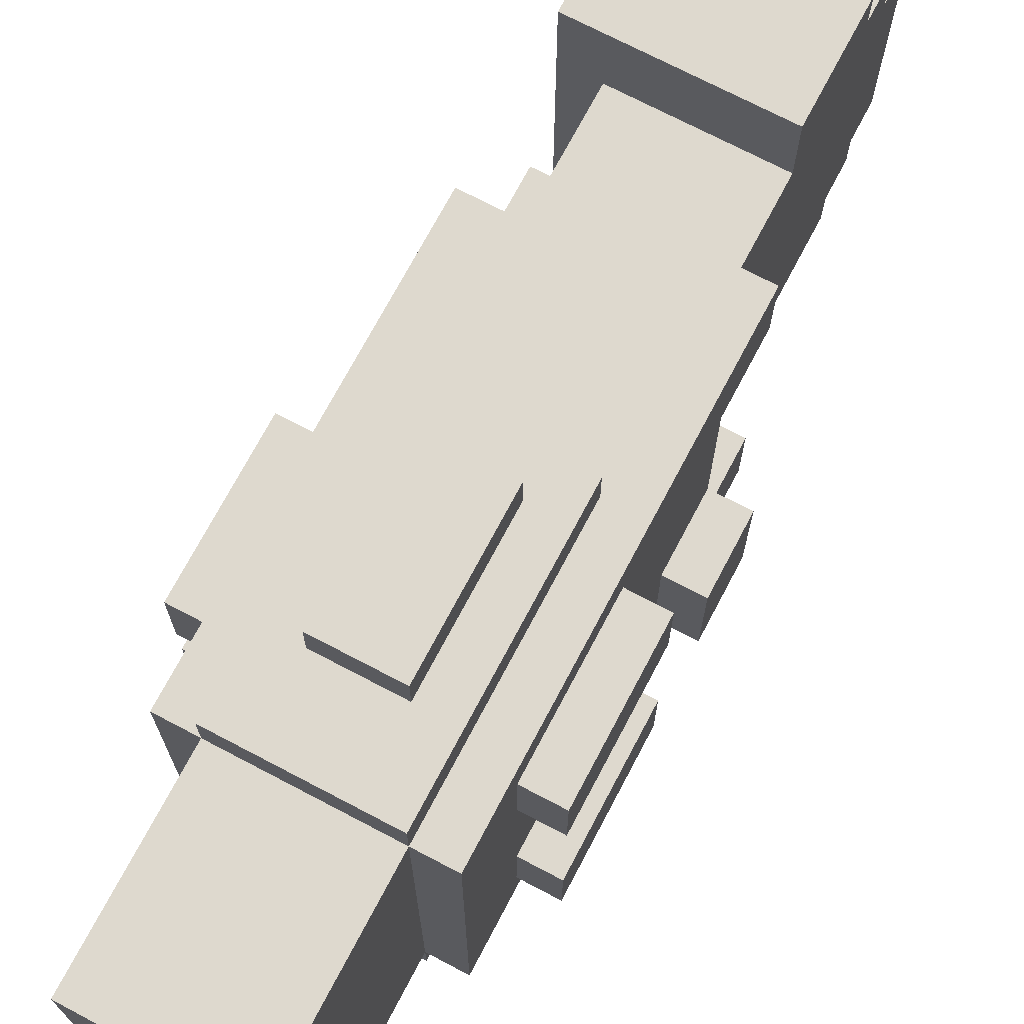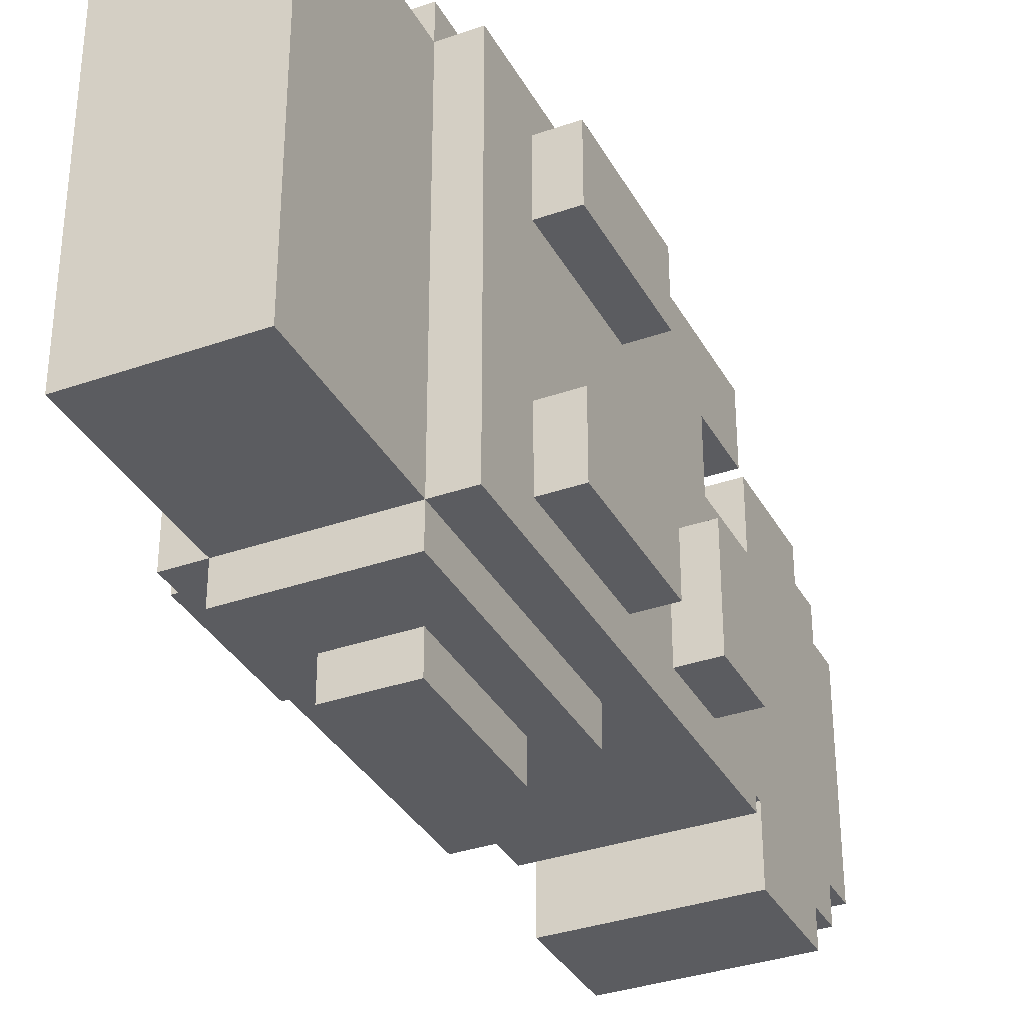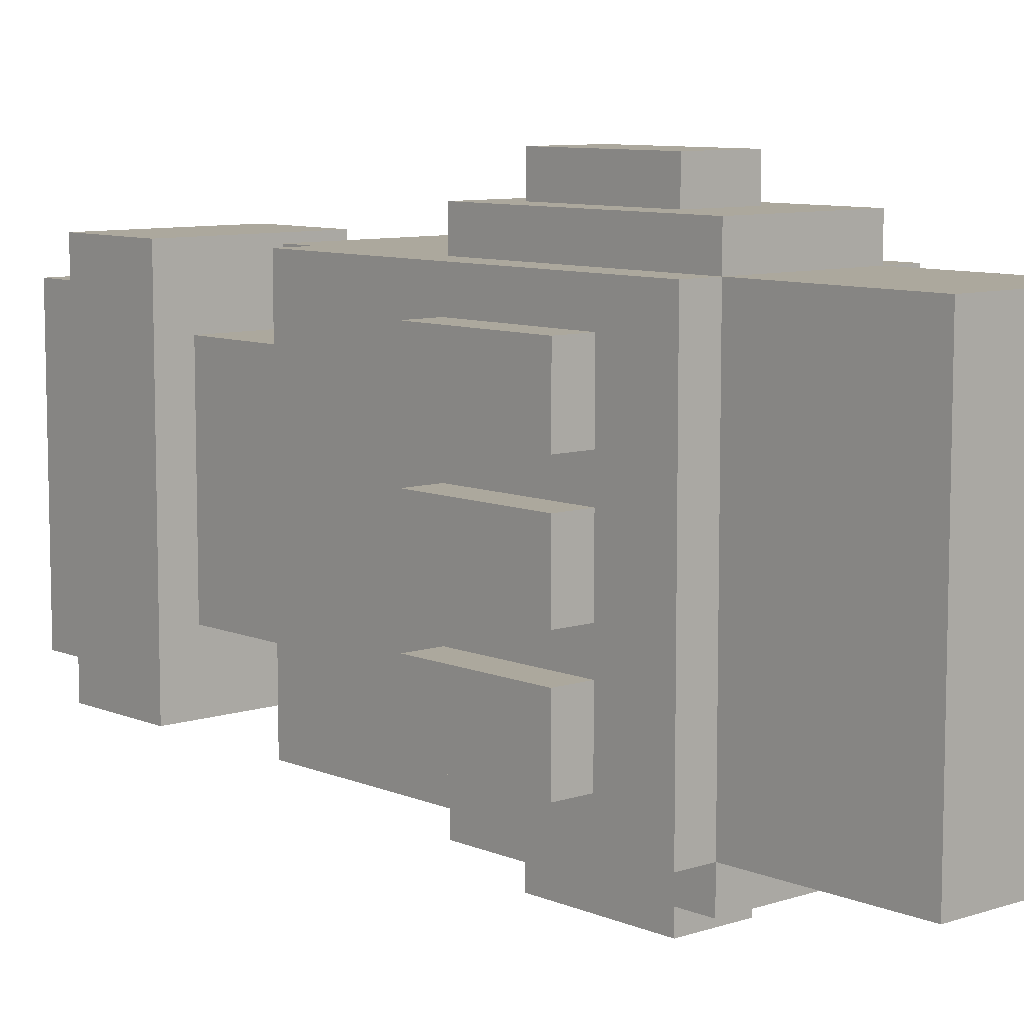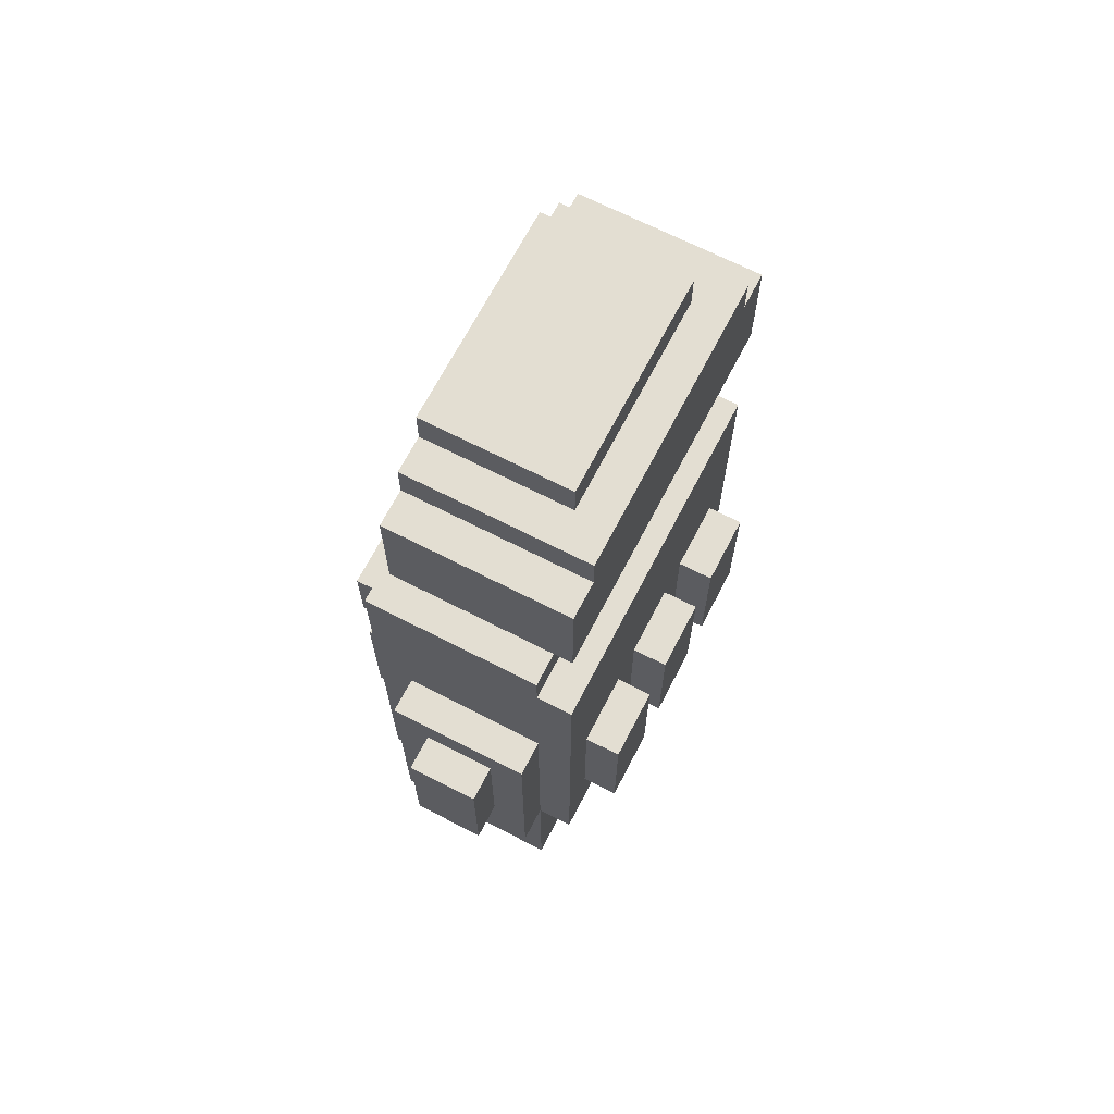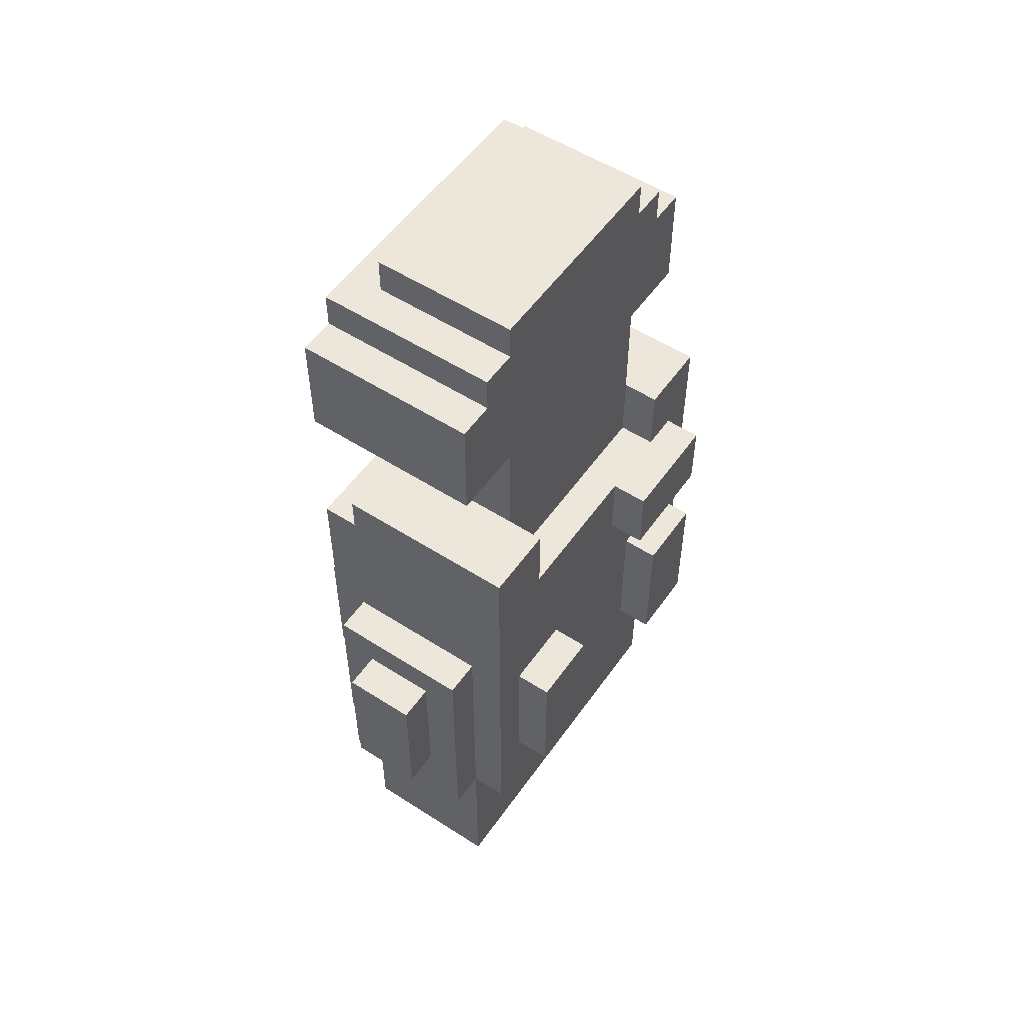
<metadata>
{"format":"obj","ext":"obj","renderer":"f3d","projection":"perspective","resolution":1024,"background":"white","views":[{"elev":71.6,"azim":27.8,"up":"+Z"},{"elev":-34.5,"azim":25.3,"up":"+Z"},{"elev":8.6,"azim":-41.6,"up":"+Z"},{"elev":67.7,"azim":-152.7,"up":"+Y"},{"elev":54.0,"azim":34.4,"up":"+Y"}]}
</metadata>
<code>
g armyguy4body
v -6 19 4
v -6 19 2
v -6 19 1
v -6 19 -1
v -6 19 -2
v -6 19 -4
v -6 23 4
v -6 23 2
v -6 23 1
v -6 23 -1
v -6 23 -2
v -6 23 -4
v -5 17 5
v -5 17 -5
v -5 19 4
v -5 19 2
v -5 19 1
v -5 19 -1
v -5 19 -2
v -5 19 -4
v -5 23 4
v -5 23 2
v -5 23 1
v -5 23 -1
v -5 23 -2
v -5 23 -4
v -5 28 5
v -5 28 -5
v -5 32 5
v -5 32 -5
v -5 35 5
v -5 35 4
v -5 35 -4
v -5 35 -5
v -5 36 4
v -5 36 -4
v -4 12 5
v -4 12 4
v -4 12 -4
v -4 12 -5
v -4 13 5
v -4 13 4
v -4 13 -4
v -4 13 -5
v -4 14 4
v -4 14 -4
v -4 15 5
v -4 15 -5
v -4 17 6
v -4 17 5
v -4 17 -5
v -4 17 -6
v -4 24 6
v -4 24 5
v -4 24 -5
v -4 24 -6
v -4 28 5
v -4 28 3
v -4 28 -3
v -4 28 -5
v -4 29 5
v -4 29 3
v -4 29 -3
v -4 29 -5
v -4 32 3
v -4 32 -3
v -4 36 3
v -4 36 -3
v -4 37 3
v -4 37 -3
v -3 19 7
v -3 19 6
v -3 19 -6
v -3 19 -7
v -3 23 7
v -3 23 6
v -3 23 -6
v -3 23 -7
v -1 19 7
v -1 19 6
v -1 19 -6
v -1 19 -7
v -1 23 7
v -1 23 6
v -1 23 -6
v -1 23 -7
v 0 12 5
v 0 12 4
v 0 12 1
v 0 12 -1
v 0 12 -4
v 0 12 -5
v 0 13 5
v 0 13 4
v 0 13 2
v 0 13 -2
v 0 13 -4
v 0 13 -5
v 0 14 5
v 0 14 4
v 0 14 2
v 0 14 1
v 0 14 -1
v 0 14 -2
v 0 14 -4
v 0 14 -5
v 0 15 5
v 0 15 4
v 0 15 1
v 0 15 -1
v 0 15 -4
v 0 15 -5
v 0 17 6
v 0 17 5
v 0 17 1
v 0 17 -1
v 0 17 -5
v 0 17 -6
v 0 24 6
v 0 24 5
v 0 24 -5
v 0 24 -6
v 0 27 3
v 0 27 -3
v 0 29 3
v 0 29 1
v 0 29 -1
v 0 29 -3
v 0 30 1
v 0 30 -1
v 0 31 2
v 0 31 1
v 0 31 -1
v 0 31 -2
v 0 32 5
v 0 32 3
v 0 32 2
v 0 32 1
v 0 32 -1
v 0 32 -2
v 0 32 -3
v 0 32 -5
v 0 34 3
v 0 34 -3
v 0 35 5
v 0 35 4
v 0 35 -4
v 0 35 -5
v 0 36 4
v 0 36 3
v 0 36 -3
v 0 36 -4
v 0 37 3
v 0 37 -3
v 1 17 5
v 1 17 -5
v 1 19 4
v 1 19 2
v 1 19 -2
v 1 19 -4
v 1 23 4
v 1 23 2
v 1 23 -2
v 1 23 -4
v 1 25 -1
v 1 25 -4
v 1 27 3
v 1 27 -1
v 1 27 -3
v 1 27 -4
v 1 29 5
v 1 29 3
v 1 29 -3
v 1 29 -5
v 2 19 4
v 2 19 2
v 2 19 -2
v 2 19 -4
v 2 23 4
v 2 23 2
v 2 23 -2
v 2 23 -4
v 2 25 -1
v 2 25 -4
v 2 27 -1
v 2 27 -4
v -3 19 7
v -3 23 7
v -1 19 7
v -1 23 7
v -4 17 6
v -4 24 6
v -3 19 6
v -3 23 6
v -1 19 6
v -1 23 6
v 0 17 6
v 0 24 6
v -5 17 5
v -5 28 5
v -5 32 5
v -5 35 5
v -4 12 5
v -4 13 5
v -4 15 5
v -4 17 5
v -4 24 5
v -4 28 5
v -4 29 5
v -3 12 5
v -3 13 5
v -3 14 5
v -3 24 5
v -3 27 5
v -2 12 5
v -2 13 5
v -2 14 5
v -1 14 5
v -1 15 5
v -1 24 5
v -1 27 5
v 0 12 5
v 0 13 5
v 0 14 5
v 0 15 5
v 0 17 5
v 0 24 5
v 0 28 5
v 0 32 5
v 0 35 5
v 1 17 5
v 1 29 5
v -6 19 4
v -6 23 4
v -5 19 4
v -5 23 4
v -5 35 4
v -5 36 4
v 0 35 4
v 0 36 4
v 1 19 4
v 1 23 4
v 2 19 4
v 2 23 4
v -4 29 3
v -4 32 3
v -4 36 3
v -4 37 3
v 0 29 3
v 0 32 3
v 0 36 3
v 0 37 3
v -6 19 1
v -6 23 1
v -5 19 1
v -5 23 1
v 1 25 -1
v 1 27 -1
v 2 25 -1
v 2 27 -1
v -6 19 -2
v -6 23 -2
v -5 19 -2
v -5 23 -2
v 1 19 -2
v 1 23 -2
v 2 19 -2
v 2 23 -2
v 0 27 -3
v 0 29 -3
v 1 27 -3
v 1 29 -3
v 0 27 3
v 0 29 3
v 1 27 3
v 1 29 3
v -6 19 2
v -6 23 2
v -5 19 2
v -5 23 2
v 1 19 2
v 1 23 2
v 2 19 2
v 2 23 2
v -6 19 -1
v -6 23 -1
v -5 19 -1
v -5 23 -1
v -4 29 -3
v -4 32 -3
v -4 36 -3
v -4 37 -3
v 0 29 -3
v 0 32 -3
v 0 36 -3
v 0 37 -3
v -6 19 -4
v -6 23 -4
v -5 19 -4
v -5 23 -4
v -5 35 -4
v -5 36 -4
v 0 35 -4
v 0 36 -4
v 1 19 -4
v 1 23 -4
v 1 25 -4
v 1 27 -4
v 2 19 -4
v 2 23 -4
v 2 25 -4
v 2 27 -4
v -5 17 -5
v -5 28 -5
v -5 32 -5
v -5 35 -5
v -4 12 -5
v -4 13 -5
v -4 15 -5
v -4 17 -5
v -4 24 -5
v -4 28 -5
v -4 29 -5
v -3 12 -5
v -3 13 -5
v -3 14 -5
v -3 24 -5
v -3 27 -5
v -2 12 -5
v -2 13 -5
v -2 14 -5
v -1 14 -5
v -1 15 -5
v -1 24 -5
v -1 27 -5
v 0 12 -5
v 0 13 -5
v 0 14 -5
v 0 15 -5
v 0 17 -5
v 0 24 -5
v 0 28 -5
v 0 32 -5
v 0 35 -5
v 1 17 -5
v 1 29 -5
v -4 17 -6
v -4 24 -6
v -3 19 -6
v -3 23 -6
v -1 19 -6
v -1 23 -6
v 0 17 -6
v 0 24 -6
v -3 19 -7
v -3 23 -7
v -1 19 -7
v -1 23 -7
v -4 12 5
v -3 12 5
v -2 12 5
v 0 12 5
v -4 12 4
v -3 12 4
v -2 12 4
v 0 12 4
v -1 12 1
v 0 12 1
v -1 12 -1
v 0 12 -1
v -4 12 -4
v -3 12 -4
v -2 12 -4
v 0 12 -4
v -4 12 -5
v -3 12 -5
v -2 12 -5
v 0 12 -5
v -4 17 6
v 0 17 6
v -5 17 5
v -4 17 5
v 0 17 5
v 1 17 5
v 0 17 1
v 0 17 -1
v -5 17 -5
v -4 17 -5
v 0 17 -5
v 1 17 -5
v -4 17 -6
v 0 17 -6
v -3 19 7
v -1 19 7
v -3 19 6
v -1 19 6
v -6 19 4
v -5 19 4
v 1 19 4
v 2 19 4
v -6 19 2
v -5 19 2
v 1 19 2
v 2 19 2
v -6 19 1
v -5 19 1
v -6 19 -1
v -5 19 -1
v -6 19 -2
v -5 19 -2
v 1 19 -2
v 2 19 -2
v -6 19 -4
v -5 19 -4
v 1 19 -4
v 2 19 -4
v -3 19 -6
v -1 19 -6
v -3 19 -7
v -1 19 -7
v 1 25 -1
v 2 25 -1
v 1 25 -4
v 2 25 -4
v -5 32 5
v 0 32 5
v -4 32 3
v 0 32 3
v -4 32 -3
v 0 32 -3
v -5 32 -5
v 0 32 -5
v -3 23 7
v -1 23 7
v -3 23 6
v -1 23 6
v -6 23 4
v -5 23 4
v 1 23 4
v 2 23 4
v -6 23 2
v -5 23 2
v 1 23 2
v 2 23 2
v -6 23 1
v -5 23 1
v -6 23 -1
v -5 23 -1
v -6 23 -2
v -5 23 -2
v 1 23 -2
v 2 23 -2
v -6 23 -4
v -5 23 -4
v 1 23 -4
v 2 23 -4
v -3 23 -6
v -1 23 -6
v -3 23 -7
v -1 23 -7
v -4 24 6
v 0 24 6
v -4 24 5
v -3 24 5
v -1 24 5
v 0 24 5
v -4 24 -5
v -3 24 -5
v -1 24 -5
v 0 24 -5
v -4 24 -6
v 0 24 -6
v 0 27 3
v 1 27 3
v 1 27 -1
v 2 27 -1
v 0 27 -3
v 1 27 -3
v 1 27 -4
v 2 27 -4
v -5 28 5
v -4 28 5
v -4 28 3
v -4 28 -3
v -5 28 -5
v -4 28 -5
v -4 29 5
v 1 29 5
v -4 29 3
v 0 29 3
v 1 29 3
v -4 29 -3
v 0 29 -3
v 1 29 -3
v -4 29 -5
v 1 29 -5
v -5 35 5
v 0 35 5
v -5 35 4
v 0 35 4
v -5 35 -4
v 0 35 -4
v -5 35 -5
v 0 35 -5
v -5 36 4
v 0 36 4
v -4 36 3
v 0 36 3
v -4 36 -3
v 0 36 -3
v -5 36 -4
v 0 36 -4
v -4 37 3
v 0 37 3
v -4 37 -3
v 0 37 -3
f 7 2 1
f 8 2 7
f 9 4 3
f 10 4 9
f 11 6 5
f 12 6 11
f 15 14 13
f 16 14 15
f 17 14 16
f 18 14 17
f 19 14 18
f 20 14 19
f 21 15 13
f 22 17 16
f 23 17 22
f 24 19 18
f 25 19 24
f 26 14 20
f 27 25 24
f 27 26 25
f 27 23 22
f 27 21 13
f 27 24 23
f 27 22 21
f 28 14 26
f 28 26 27
f 31 30 29
f 32 30 31
f 33 30 32
f 34 30 33
f 35 33 32
f 36 33 35
f 41 38 37
f 42 39 38
f 42 38 41
f 43 40 39
f 43 39 42
f 44 40 43
f 45 42 41
f 45 43 42
f 46 44 43
f 46 43 45
f 47 45 41
f 47 46 45
f 48 44 46
f 48 46 47
f 50 48 47
f 51 48 50
f 53 50 49
f 54 50 53
f 55 52 51
f 56 52 55
f 61 58 57
f 62 59 58
f 62 58 61
f 63 60 59
f 63 59 62
f 64 60 63
f 65 63 62
f 66 63 65
f 69 68 67
f 70 68 69
f 75 72 71
f 76 72 75
f 77 74 73
f 78 74 77
f 79 80 83
f 83 80 84
f 81 82 85
f 85 82 86
f 87 88 93
f 88 89 94
f 93 88 94
f 94 89 95
f 90 91 96
f 91 92 97
f 96 91 97
f 97 92 98
f 93 94 99
f 94 95 100
f 99 94 100
f 95 89 101
f 100 95 101
f 89 90 102
f 101 89 102
f 90 96 103
f 102 90 103
f 96 97 104
f 103 96 104
f 97 98 105
f 104 97 105
f 105 98 106
f 99 100 107
f 101 102 108
f 107 100 108
f 100 101 108
f 102 103 108
f 104 105 108
f 103 104 108
f 108 105 109
f 109 105 110
f 105 106 111
f 110 105 111
f 111 106 112
f 107 108 114
f 108 109 114
f 109 110 115
f 114 109 115
f 111 112 116
f 115 110 116
f 110 111 116
f 116 112 117
f 113 114 119
f 119 114 120
f 117 118 121
f 121 118 122
f 123 124 125
f 125 124 126
f 126 124 127
f 127 124 128
f 125 126 129
f 126 127 129
f 127 128 130
f 129 127 130
f 125 129 131
f 129 130 131
f 131 130 132
f 130 128 133
f 132 130 133
f 133 128 134
f 125 131 136
f 131 132 137
f 136 131 137
f 132 133 138
f 137 132 138
f 133 134 139
f 138 133 139
f 134 128 140
f 139 134 140
f 140 128 141
f 140 141 143
f 135 136 143
f 139 140 143
f 138 139 143
f 137 138 143
f 136 137 143
f 141 142 144
f 143 141 144
f 135 143 145
f 143 144 145
f 145 144 146
f 144 142 147
f 146 144 147
f 147 142 148
f 146 147 149
f 149 147 150
f 150 147 151
f 151 147 152
f 150 151 153
f 153 151 154
f 155 156 157
f 157 156 158
f 158 156 159
f 159 156 160
f 155 157 161
f 158 159 162
f 162 159 163
f 160 156 164
f 162 163 165
f 163 164 165
f 161 162 165
f 164 156 166
f 165 164 166
f 161 165 167
f 167 165 168
f 166 156 170
f 155 161 171
f 161 167 171
f 171 167 172
f 169 170 173
f 170 156 174
f 173 170 174
f 175 176 179
f 179 176 180
f 177 178 181
f 181 178 182
f 183 184 185
f 185 184 186
f 189 188 187
f 190 188 189
f 193 192 191
f 194 192 193
f 195 193 191
f 196 192 194
f 197 195 191
f 197 196 195
f 198 192 196
f 198 196 197
f 206 200 199
f 207 200 206
f 208 200 207
f 210 204 203
f 211 205 204
f 211 204 210
f 212 205 211
f 213 208 207
f 214 208 213
f 215 211 210
f 216 212 211
f 216 211 215
f 217 205 212
f 217 212 216
f 218 217 216
f 218 205 217
f 219 206 205
f 219 205 218
f 220 214 213
f 221 208 214
f 221 214 220
f 222 216 215
f 223 218 216
f 223 216 222
f 224 219 218
f 224 218 223
f 225 206 219
f 225 219 224
f 226 206 225
f 227 221 220
f 228 209 208
f 228 208 221
f 228 221 227
f 229 202 201
f 230 202 229
f 231 227 226
f 231 228 227
f 232 209 228
f 232 228 231
f 235 234 233
f 236 234 235
f 239 238 237
f 240 238 239
f 243 242 241
f 244 242 243
f 249 246 245
f 250 246 249
f 251 248 247
f 252 248 251
f 255 254 253
f 256 254 255
f 259 258 257
f 260 258 259
f 263 262 261
f 264 262 263
f 267 266 265
f 268 266 267
f 271 270 269
f 272 270 271
f 273 274 275
f 275 274 276
f 277 278 279
f 279 278 280
f 281 282 283
f 283 282 284
f 285 286 287
f 287 286 288
f 289 290 293
f 293 290 294
f 291 292 295
f 295 292 296
f 297 298 299
f 299 298 300
f 301 302 303
f 303 302 304
f 305 306 309
f 309 306 310
f 307 308 311
f 311 308 312
f 313 314 320
f 320 314 321
f 321 314 322
f 317 318 324
f 318 319 325
f 324 318 325
f 325 319 326
f 321 322 327
f 327 322 328
f 324 325 329
f 325 326 330
f 329 325 330
f 326 319 331
f 330 326 331
f 330 331 332
f 331 319 332
f 319 320 333
f 332 319 333
f 327 328 334
f 328 322 335
f 334 328 335
f 329 330 336
f 330 332 337
f 336 330 337
f 332 333 338
f 337 332 338
f 333 320 339
f 338 333 339
f 339 320 340
f 334 335 341
f 322 323 342
f 335 322 342
f 341 335 342
f 315 316 343
f 343 316 344
f 340 341 345
f 341 342 345
f 342 323 346
f 345 342 346
f 347 348 349
f 349 348 350
f 347 349 351
f 350 348 352
f 347 351 353
f 351 352 353
f 352 348 354
f 353 352 354
f 355 356 357
f 357 356 358
f 363 360 359
f 364 361 360
f 364 360 363
f 365 362 361
f 365 361 364
f 366 362 365
f 367 364 363
f 367 365 364
f 367 366 365
f 368 366 367
f 369 367 363
f 369 368 367
f 370 368 369
f 371 369 363
f 371 370 369
f 372 370 371
f 373 370 372
f 374 370 373
f 375 372 371
f 376 373 372
f 376 372 375
f 377 374 373
f 377 373 376
f 378 374 377
f 382 380 379
f 383 380 382
f 385 384 383
f 386 384 385
f 387 382 381
f 388 382 387
f 389 384 386
f 390 384 389
f 391 389 388
f 392 389 391
f 395 394 393
f 396 394 395
f 401 398 397
f 402 398 401
f 403 400 399
f 404 400 403
f 407 406 405
f 408 406 407
f 413 410 409
f 414 410 413
f 415 412 411
f 416 412 415
f 419 418 417
f 420 418 419
f 423 422 421
f 424 422 423
f 427 426 425
f 428 426 427
f 429 427 425
f 431 429 425
f 431 430 429
f 432 430 431
f 433 434 435
f 435 434 436
f 437 438 441
f 441 438 442
f 439 440 443
f 443 440 444
f 445 446 447
f 447 446 448
f 449 450 453
f 453 450 454
f 451 452 455
f 455 452 456
f 457 458 459
f 459 458 460
f 461 462 463
f 463 462 464
f 464 462 465
f 465 462 466
f 467 468 471
f 469 470 471
f 468 469 471
f 471 470 472
f 473 474 475
f 473 475 477
f 475 476 478
f 477 475 478
f 478 476 479
f 479 476 480
f 481 482 483
f 481 483 484
f 481 484 485
f 485 484 486
f 487 488 489
f 489 488 490
f 490 488 491
f 492 493 495
f 493 494 495
f 495 494 496
f 497 498 499
f 499 498 500
f 501 502 503
f 503 502 504
f 505 506 507
f 507 506 508
f 505 507 509
f 505 509 511
f 509 510 511
f 511 510 512
f 513 514 515
f 515 514 516

</code>
